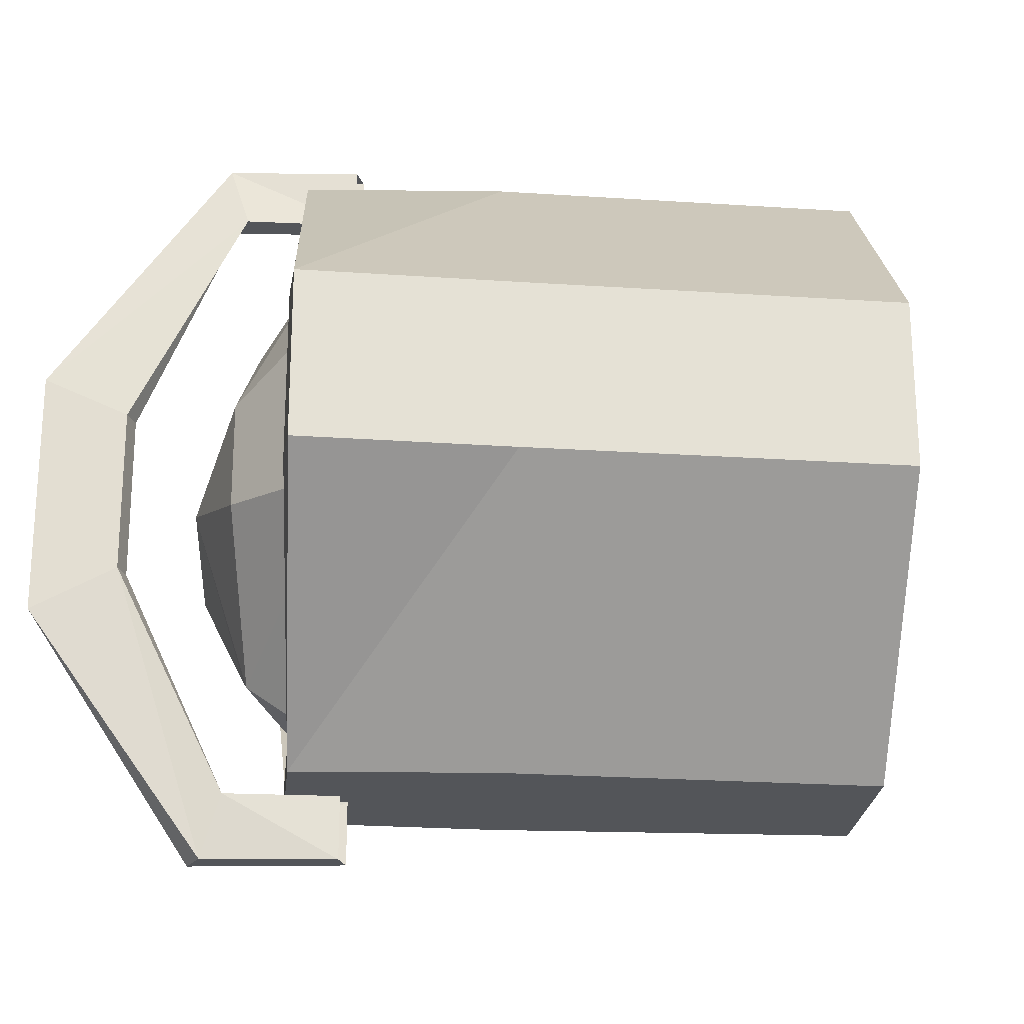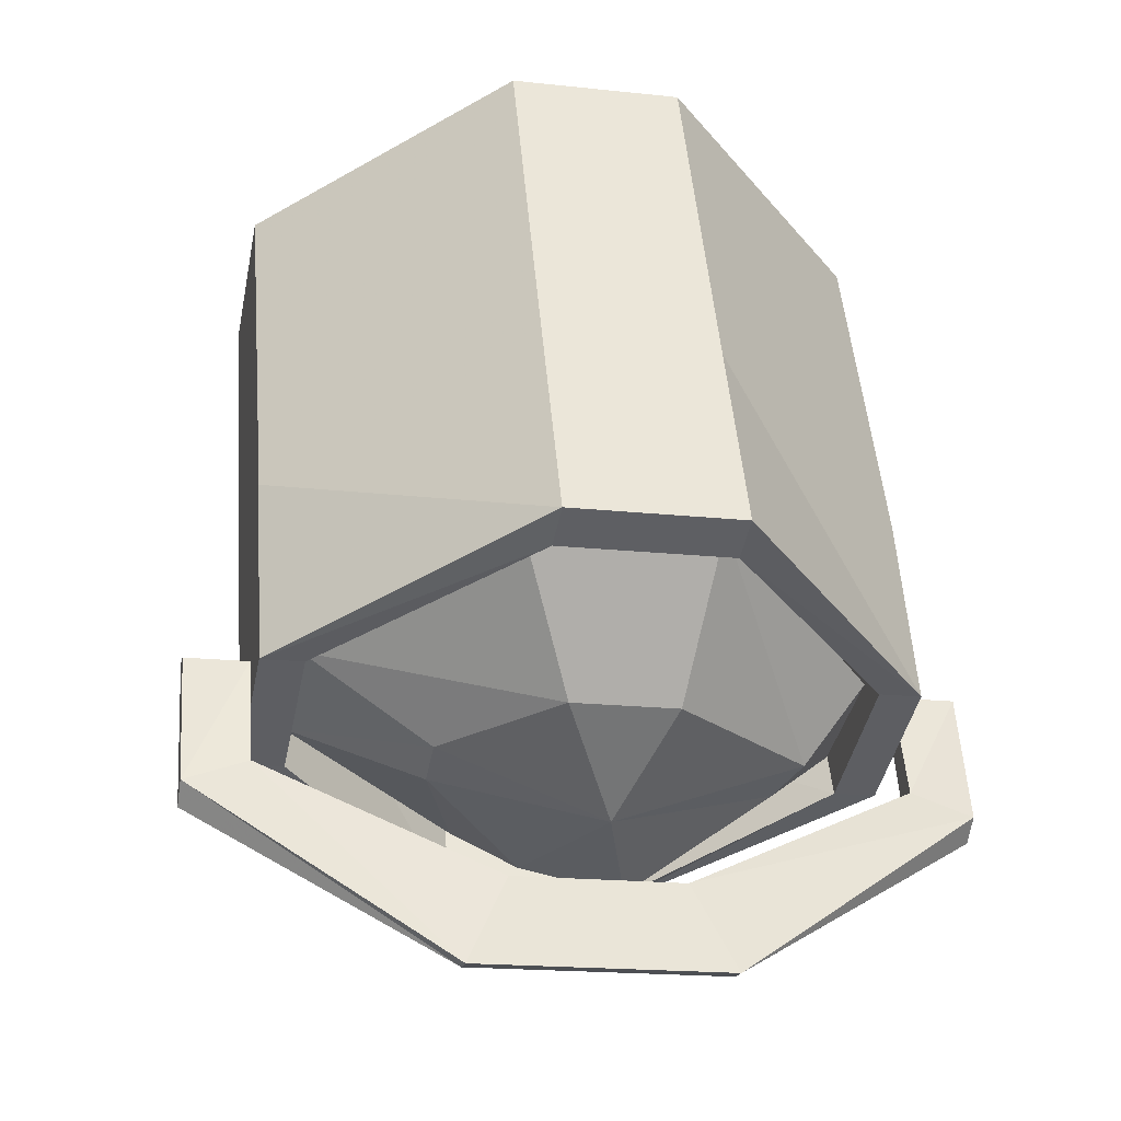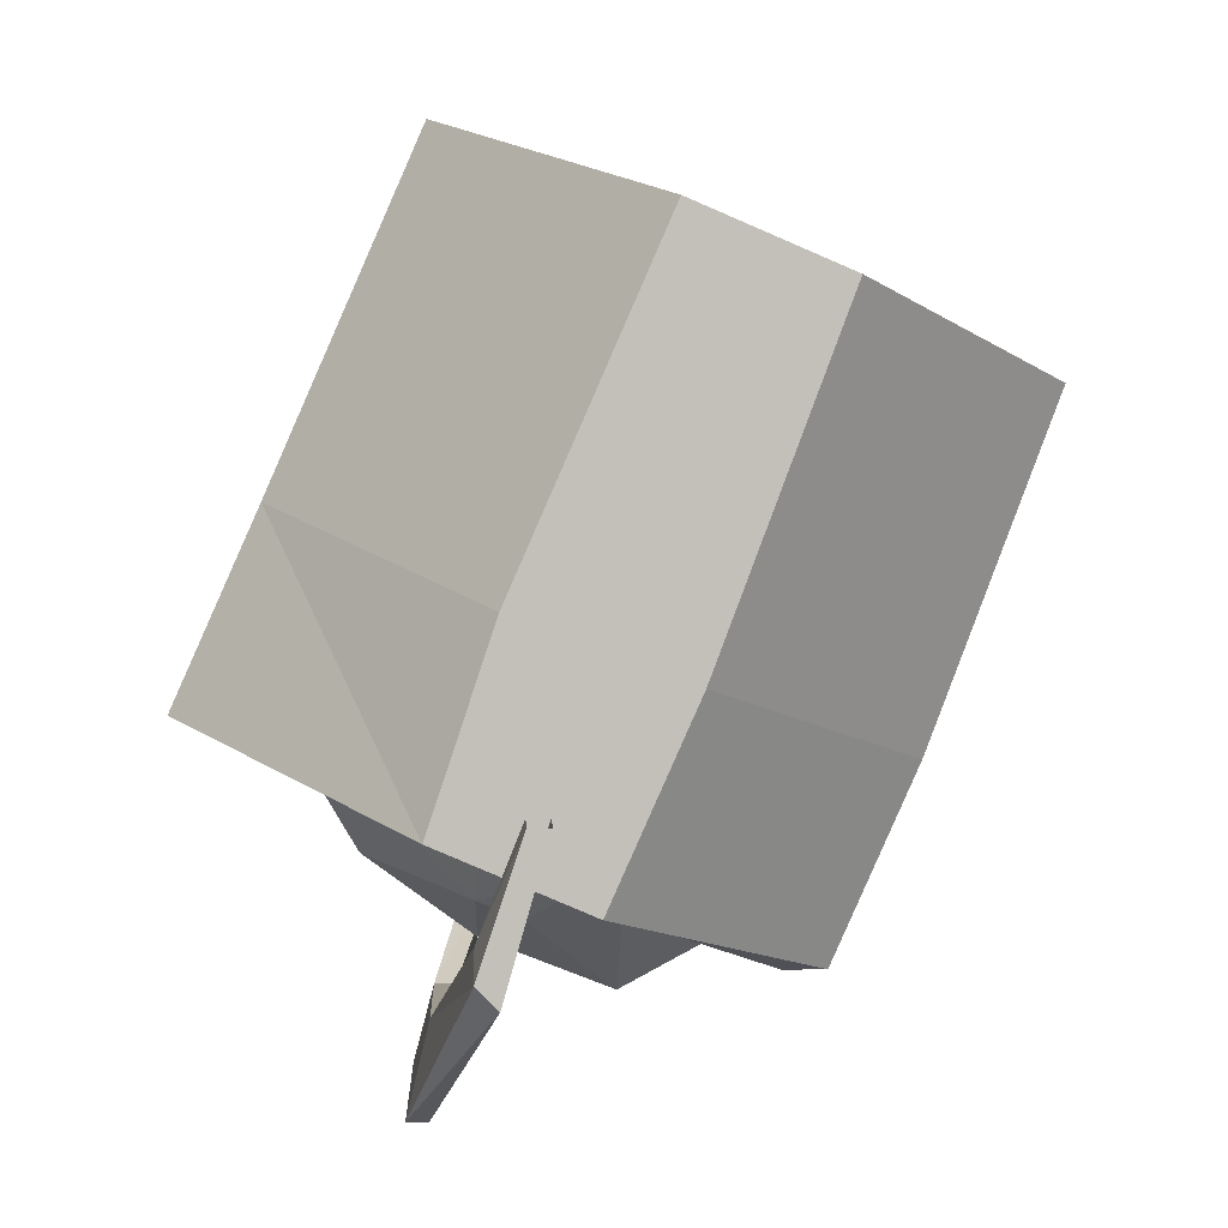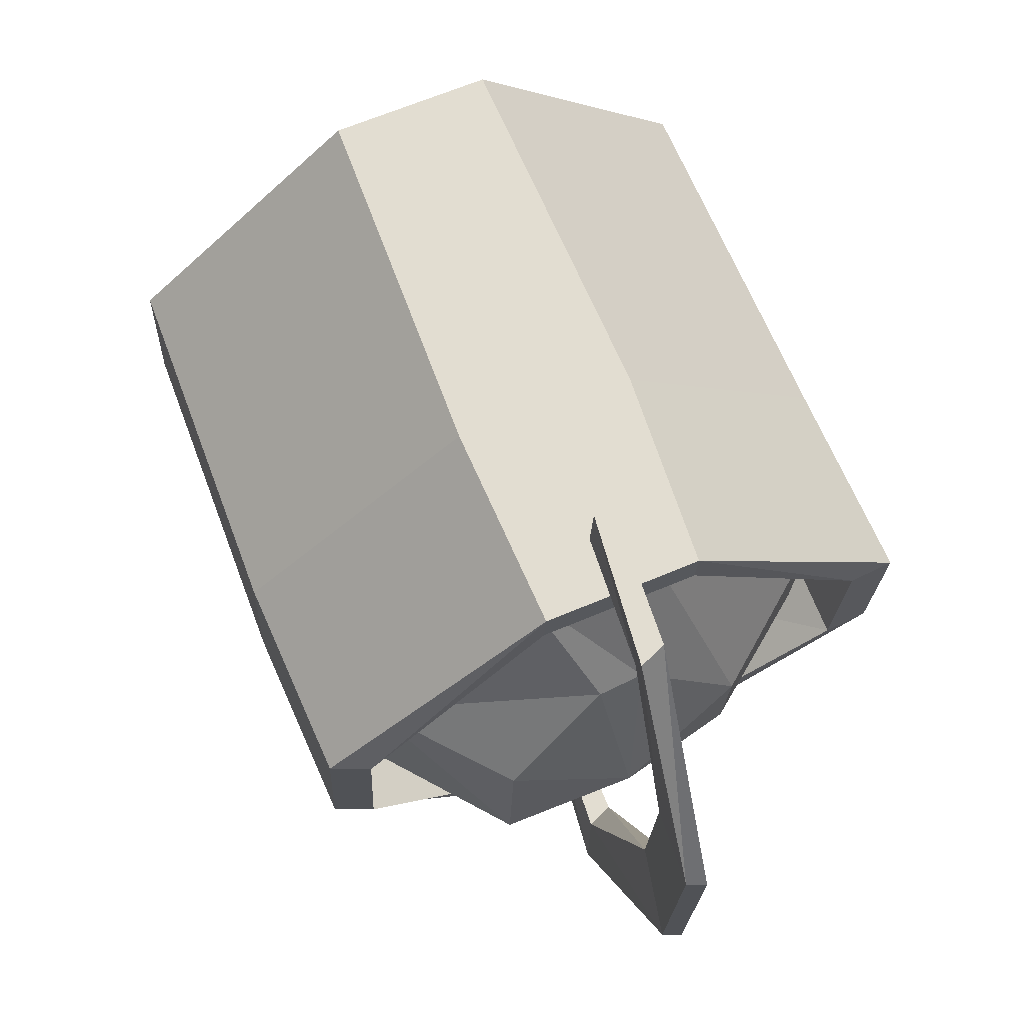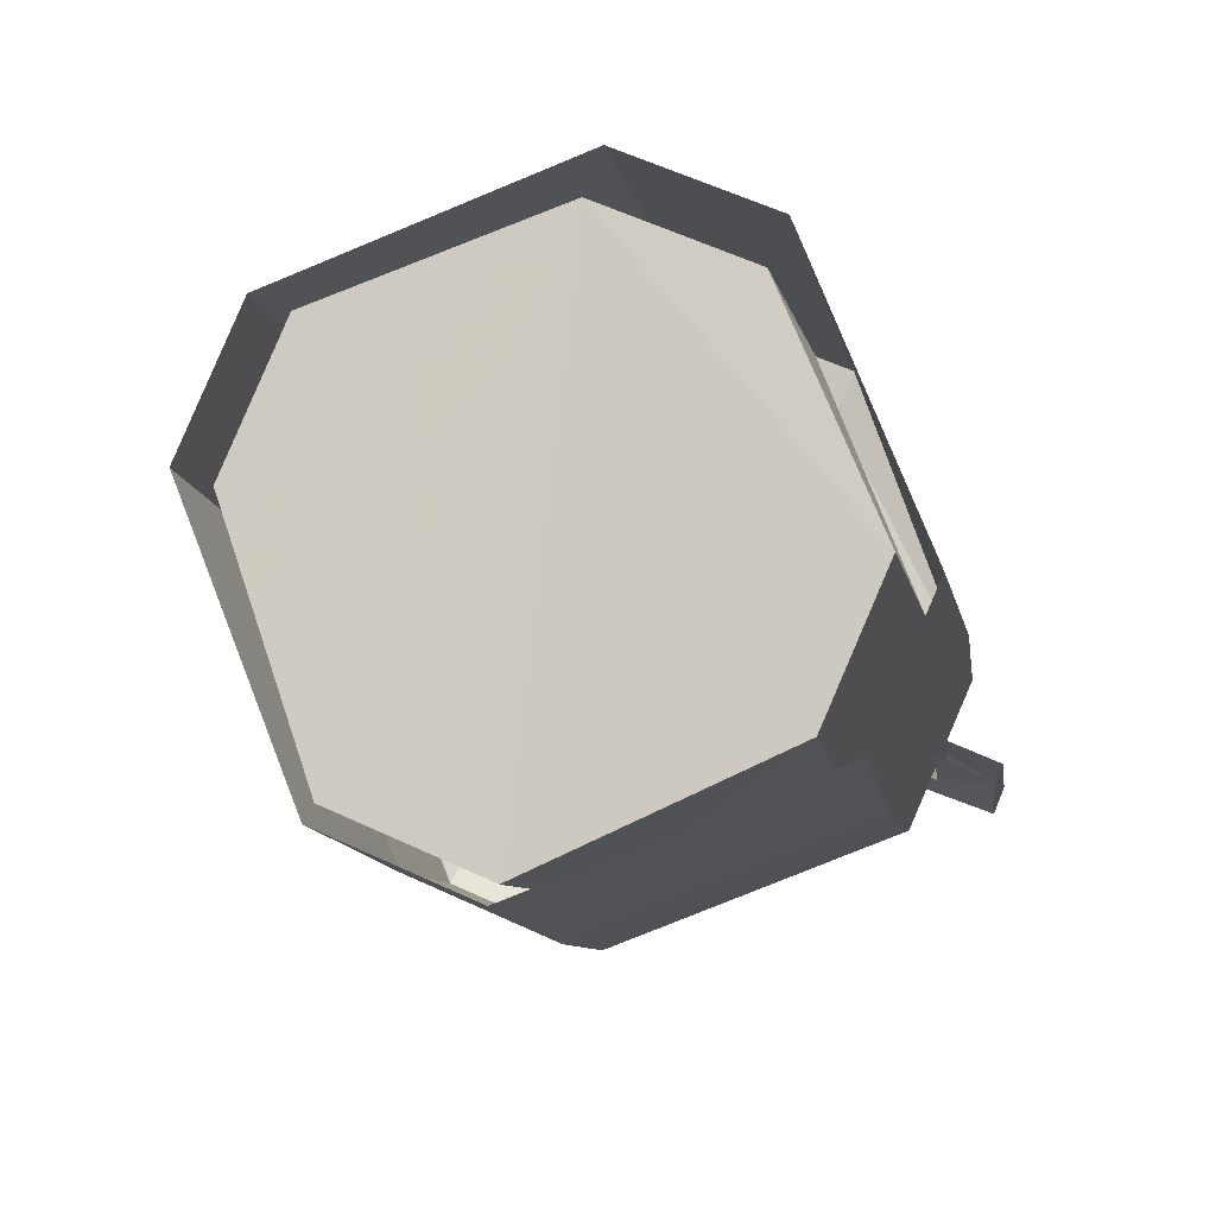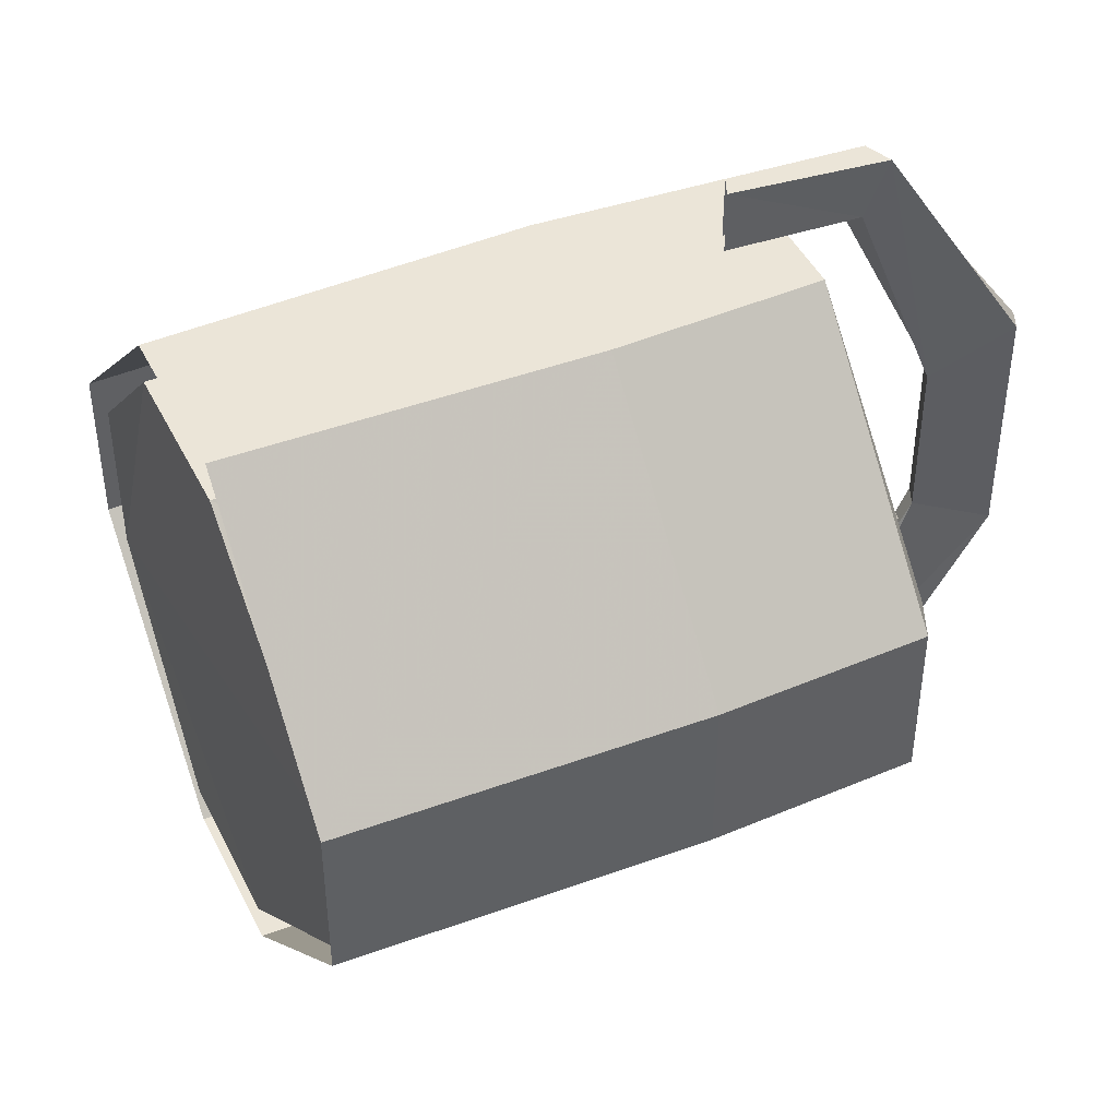
<metadata>
{"format":"obj","ext":"obj","renderer":"f3d","projection":"perspective","resolution":1024,"background":"white","views":[{"elev":-24.0,"azim":107.3,"up":"+Z"},{"elev":-17.9,"azim":77.9,"up":"+Y"},{"elev":3.5,"azim":177.8,"up":"+Y"},{"elev":-20.9,"azim":-2.1,"up":"+Y"},{"elev":59.9,"azim":-64.5,"up":"+Y"},{"elev":45.6,"azim":-92.2,"up":"+Z"}]}
</metadata>
<code>
v -0.2656 0.04688 -0.07812
v -0.2656 0.07812 -0.1016
v -0.1953 0.1094 -0.03125
v -0.2266 0.05469 -0.02344
v -0.2656 0.02344 -0.007812
v -0.2812 0.03906 -0.07031
v -0.3125 0.0625 -0.1016
v -0.1953 0.1094 0.03906
v -0.2266 0.05469 0.01562
v -0.2656 0.04688 0.05469
v -0.2812 0.03906 0.05469
v -0.3125 0.01562 0.01562
v -0.3125 0.007812 -0.02344
v -0.3672 0.03906 -0.03125
v -0.3672 0.03906 0.03125
v -0.3125 0.0625 0.1016
v -0.2656 0.07812 0.1016
v -0.1797 0.09375 0.03125
v -0.1641 0.1016 0.03125
v -0.25 0.07031 0.1172
v -0.25 0.07031 0.1016
v -0.2109 0.1719 0.03125
v -0.2109 0.1719 -0.03125
v -0.1797 0.09375 -0.03125
v -0.1641 0.1016 -0.03125
v -0.1953 0.1719 0.03125
v -0.2734 0.1406 0.1172
v -0.3359 0.1172 0.1172
v -0.3047 0.04688 0.1172
v -0.3047 0.04688 0.1016
v -0.2734 0.1406 0.1016
v -0.2656 0.2891 0.03125
v -0.2656 0.2891 -0.03125
v -0.3281 0.2656 -0.1016
v -0.2734 0.1406 -0.1016
v -0.25 0.07031 -0.1016
v -0.25 0.07031 -0.1172
v -0.1953 0.1719 -0.03125
v -0.25 0.2969 0.03125
v -0.3281 0.2656 0.1172
v -0.3828 0.2422 0.1172
v -0.4609 0.2109 0.03125
v -0.4141 0.08594 0.03125
v -0.3828 0.01562 0.03125
v -0.3672 0.01562 0.03125
v -0.3359 0.1172 0.1016
v -0.3281 0.2656 0.1016
v -0.3828 0.2422 0.1016
v -0.4531 0.2109 0.03125
v -0.4531 0.2109 -0.03125
v -0.3828 0.2422 -0.1016
v -0.3359 0.1172 -0.1016
v -0.3047 0.04688 -0.1016
v -0.3047 0.04688 -0.1172
v -0.2734 0.1406 -0.1172
v -0.25 0.2969 -0.03125
v -0.3672 0.01562 -0.03125
v -0.3828 0.01562 -0.03125
v -0.3984 0.09375 -0.03125
v -0.3984 0.09375 0.03125
v -0.3359 0.1172 -0.1172
v -0.3281 0.2656 -0.1172
v -0.4609 0.2109 -0.03125
v -0.4141 0.08594 -0.03125
v -0.3828 0.2422 -0.1172
v -0.2734 0.03125 0.1172
v -0.2734 0.02344 0.1406
v -0.2891 0.07812 0.1406
v -0.2891 0.07812 0.1172
v -0.2656 0.03906 0.1172
v -0.25 0 0.03125
v -0.2578 0 0.03125
v -0.25 -0.03125 0.04688
v -0.2656 0.03125 0.1406
v -0.2812 0.07812 0.1406
v -0.2812 0.07812 0.1172
v -0.2734 0.02344 -0.1406
v -0.2734 0.03125 -0.1172
v -0.2891 0.07812 -0.1172
v -0.2891 0.07812 -0.1406
v -0.2656 0.03125 -0.1406
v -0.2422 -0.03125 -0.04688
v -0.25 -0.03125 -0.04688
v -0.2578 0 -0.03125
v -0.2656 0.03906 -0.1172
v -0.2812 0.07812 -0.1172
v -0.2812 0.07812 -0.1406
v -0.2422 -0.03125 0.04688
v -0.25 0 -0.03125
f 1 2 3
f 1 3 4
f 1 4 5
f 1 5 6
f 1 6 7
f 1 7 2
f 4 3 8
f 4 8 9
f 4 9 5
f 5 9 10
f 5 10 11
f 5 11 12
f 5 12 13
f 5 13 6
f 6 13 7
f 7 13 14
f 14 13 15
f 15 13 12
f 15 12 11
f 15 11 16
f 16 11 10
f 16 10 17
f 17 10 9
f 17 9 8
f 18 19 20
f 18 20 21
f 18 24 25
f 18 25 19
f 20 29 30
f 20 30 21
f 24 36 37
f 24 37 25
f 29 44 45
f 29 45 30
f 36 53 54
f 36 54 37
f 57 45 44
f 57 44 58
f 57 58 53
f 53 58 54
f 18 21 22
f 18 22 23
f 18 23 24
f 19 25 26
f 19 26 27
f 19 27 20
f 20 27 28
f 20 28 29
f 21 30 31
f 21 31 22
f 22 31 32
f 22 32 33
f 22 33 23
f 23 33 34
f 23 34 35
f 23 35 24
f 24 35 36
f 25 37 38
f 25 38 26
f 26 38 39
f 26 39 40
f 26 40 27
f 27 40 41
f 27 41 28
f 28 41 42
f 28 42 43
f 28 43 29
f 29 43 44
f 30 45 46
f 30 46 31
f 31 46 47
f 31 47 32
f 34 51 35
f 35 51 52
f 35 52 36
f 36 52 53
f 37 54 55
f 37 55 38
f 38 55 56
f 38 56 39
f 57 53 59
f 57 59 60
f 57 60 45
f 45 60 46
f 46 60 48
f 46 48 47
f 54 58 61
f 54 61 55
f 55 61 62
f 55 62 56
f 43 42 63
f 43 63 64
f 43 64 44
f 44 64 58
f 58 64 61
f 61 64 65
f 61 65 62
f 64 63 65
f 48 60 49
f 49 60 59
f 49 59 50
f 50 59 52
f 50 52 51
f 59 53 52
f 32 47 33
f 33 47 48
f 33 48 49
f 33 49 50
f 33 50 51
f 33 51 34
f 66 67 68
f 66 68 69
f 66 69 70
f 66 70 71
f 66 71 72
f 66 72 67
f 67 72 73
f 67 73 74
f 67 74 75
f 67 75 68
f 74 70 76
f 74 76 75
f 70 69 76
f 77 78 79
f 77 79 80
f 77 80 81
f 77 81 82
f 77 82 83
f 77 83 78
f 78 83 84
f 78 84 85
f 78 85 86
f 78 86 79
f 85 81 87
f 85 87 86
f 81 80 87
f 73 88 74
f 74 88 70
f 70 88 71
f 71 88 82
f 71 82 89
f 71 89 72
f 72 89 84
f 72 84 73
f 73 84 83
f 73 83 88
f 88 83 82
f 81 85 89
f 81 89 82
f 85 84 89

</code>
